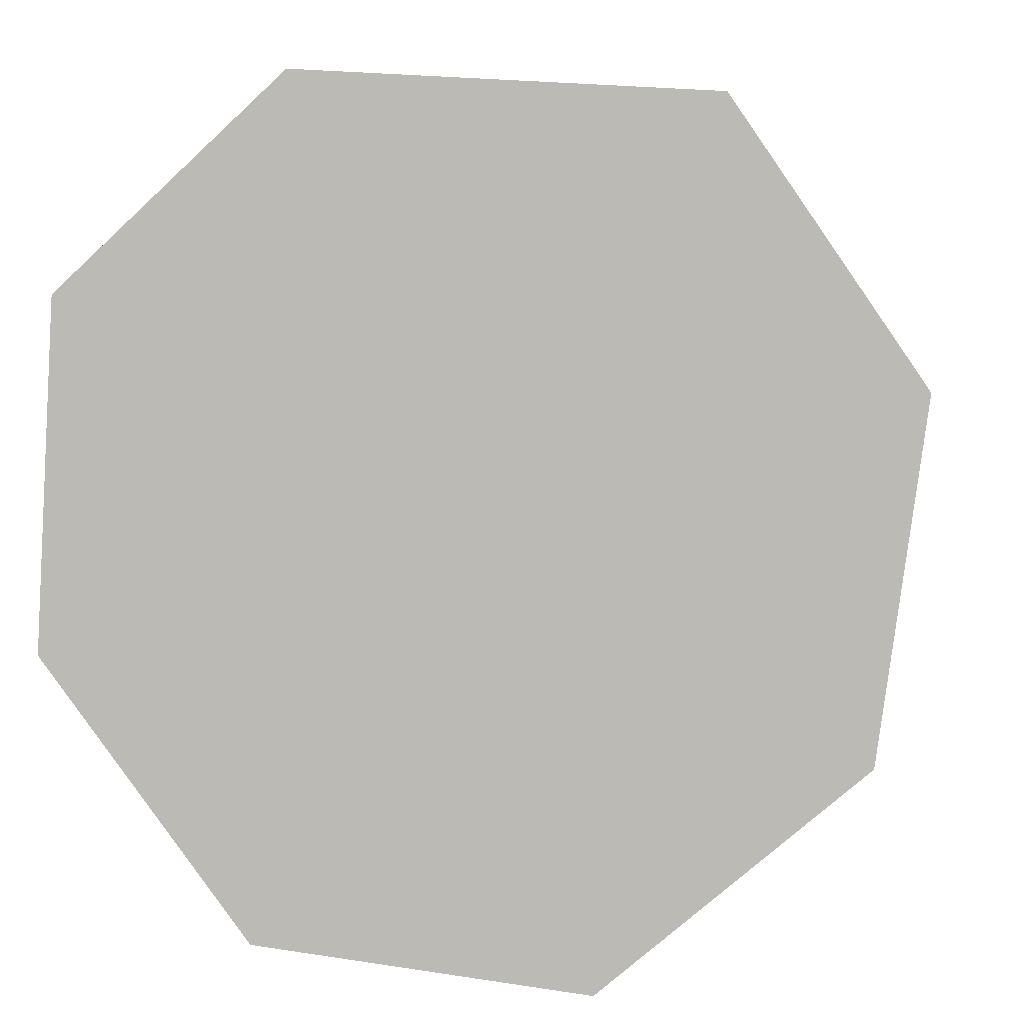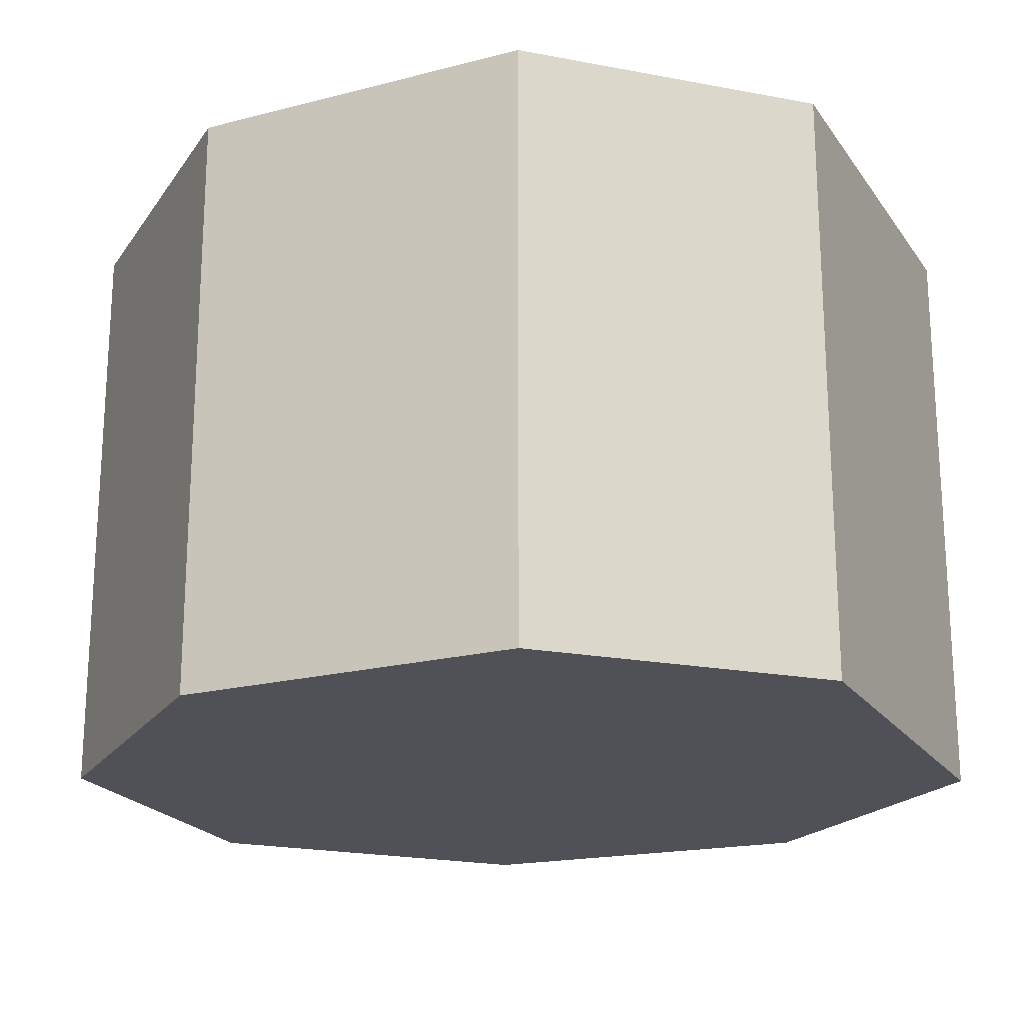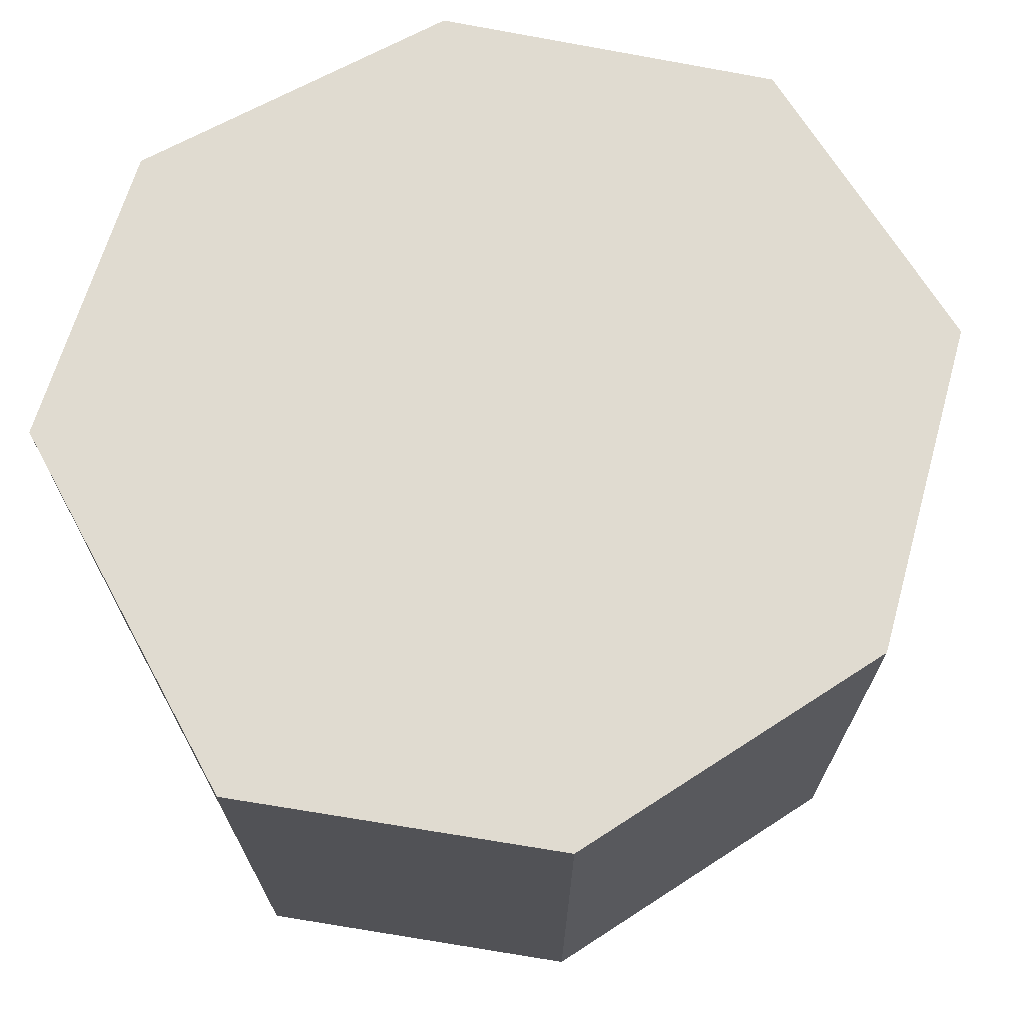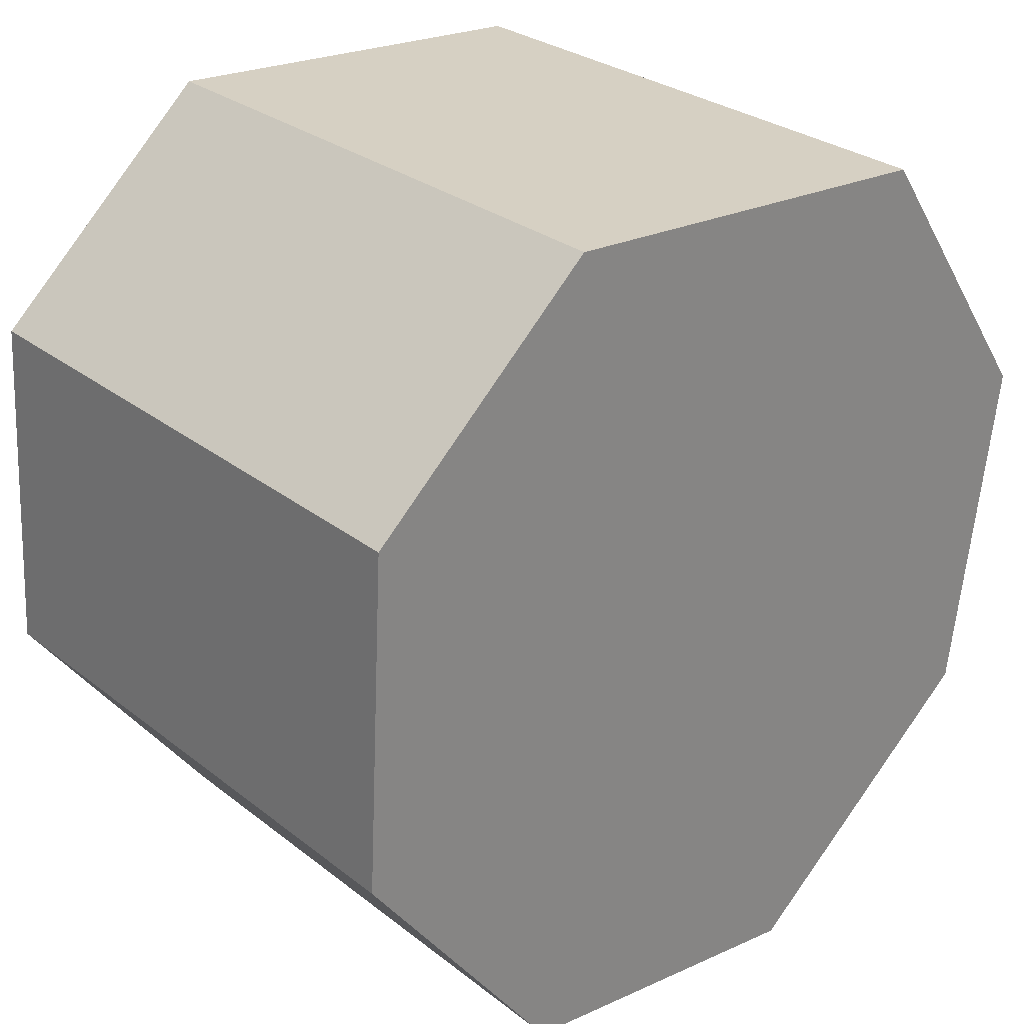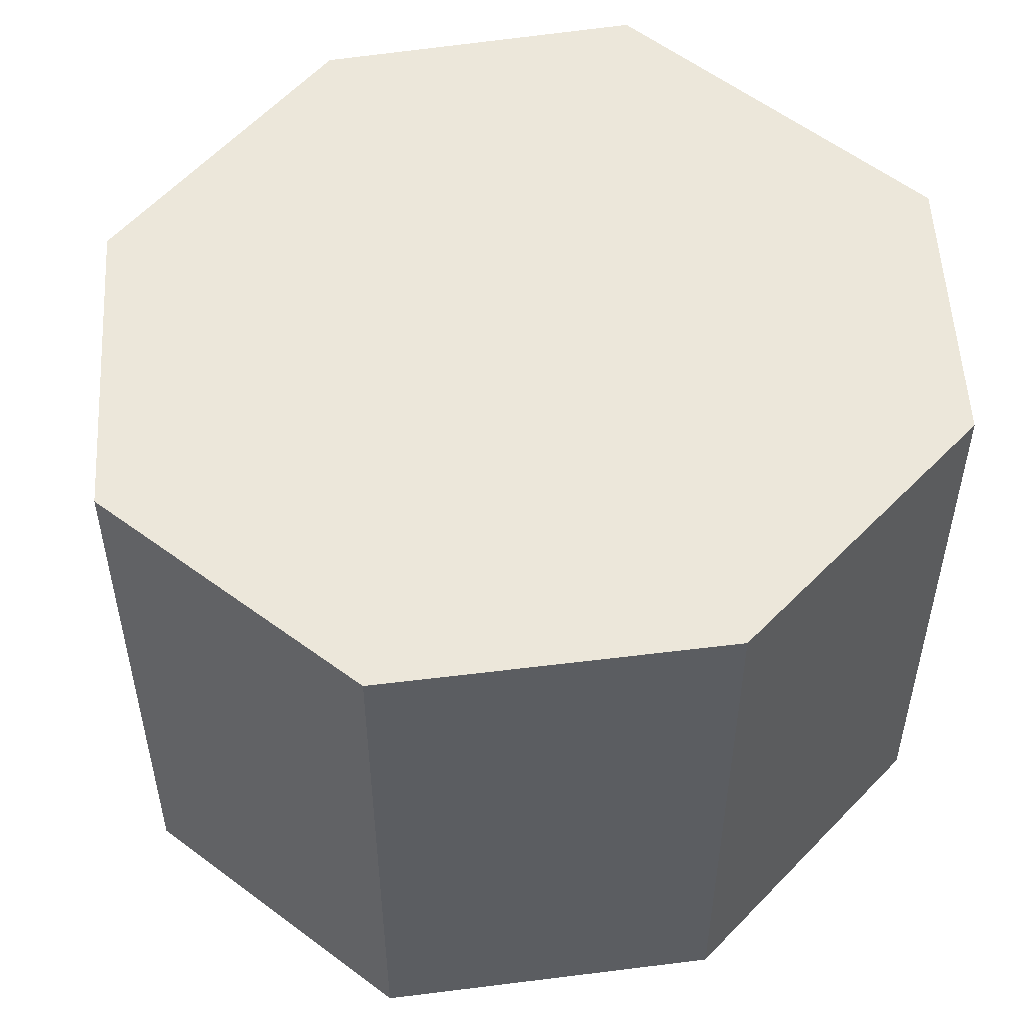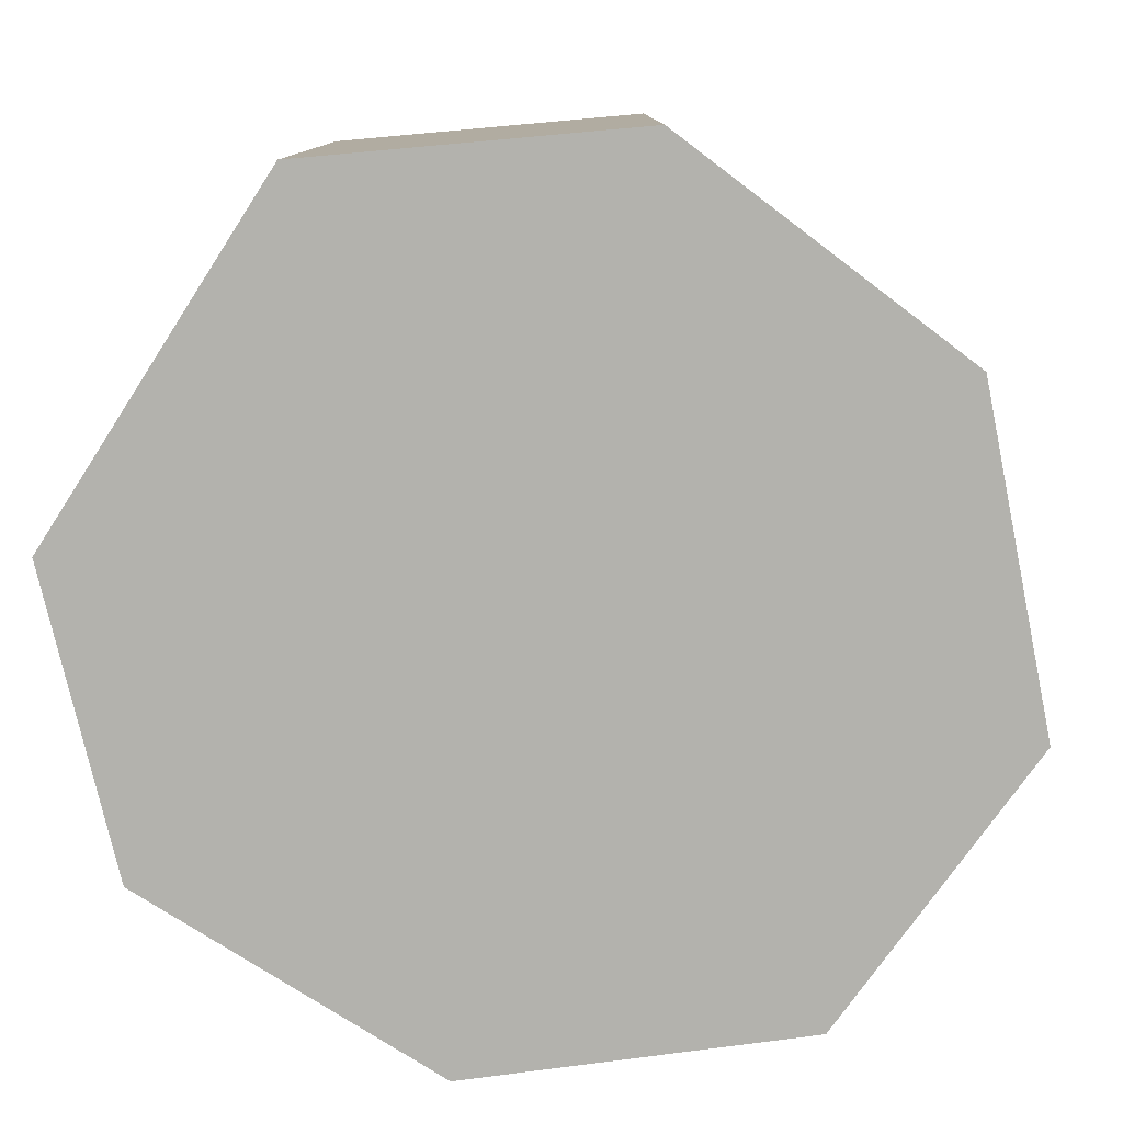
<metadata>
{"format":"obj","ext":"obj","renderer":"f3d","projection":"perspective","resolution":1024,"background":"white","views":[{"elev":4.3,"azim":7.1,"up":"+Z"},{"elev":-20.4,"azim":-61.5,"up":"+Y"},{"elev":70.0,"azim":64.9,"up":"+Y"},{"elev":28.4,"azim":-40.7,"up":"+Z"},{"elev":51.6,"azim":-134.5,"up":"+Y"},{"elev":-79.4,"azim":60.8,"up":"+Y"}]}
</metadata>
<code>
v  0.822 1.979 1.845
v  0 1.979 1.212e-16
v  0.062 1.979 1.149
v  0.686 1.979 -0.918
v  2.185 1.979 1.76
v  1.784 1.979 -1.047
v  2.648 1.979 -0.309
v  2.807 1.979 0.848
v  1.784 6.411e-17 -1.047
v  0.686 5.621e-17 -0.918
v  0 0 0
v  0.062 -7.036e-17 1.149
v  0.822 -1.13e-16 1.845
v  2.185 -1.078e-16 1.76
v  2.807 -5.193e-17 0.848
v  2.648 1.892e-17 -0.309
g defaultobject
f 1 2 3
f 2 1 4
f 4 1 5
f 4 5 6
f 6 5 7
f 7 5 8
f 9 4 6
f 4 9 10
f 10 2 4
f 2 10 11
f 11 3 2
f 3 11 12
f 12 1 3
f 1 12 13
f 13 5 1
f 5 13 14
f 14 8 5
f 8 14 15
f 15 7 8
f 7 15 16
f 16 6 7
f 6 16 9
f 11 13 12
f 13 11 10
f 13 10 14
f 14 10 9
f 14 9 16
f 14 16 15

</code>
